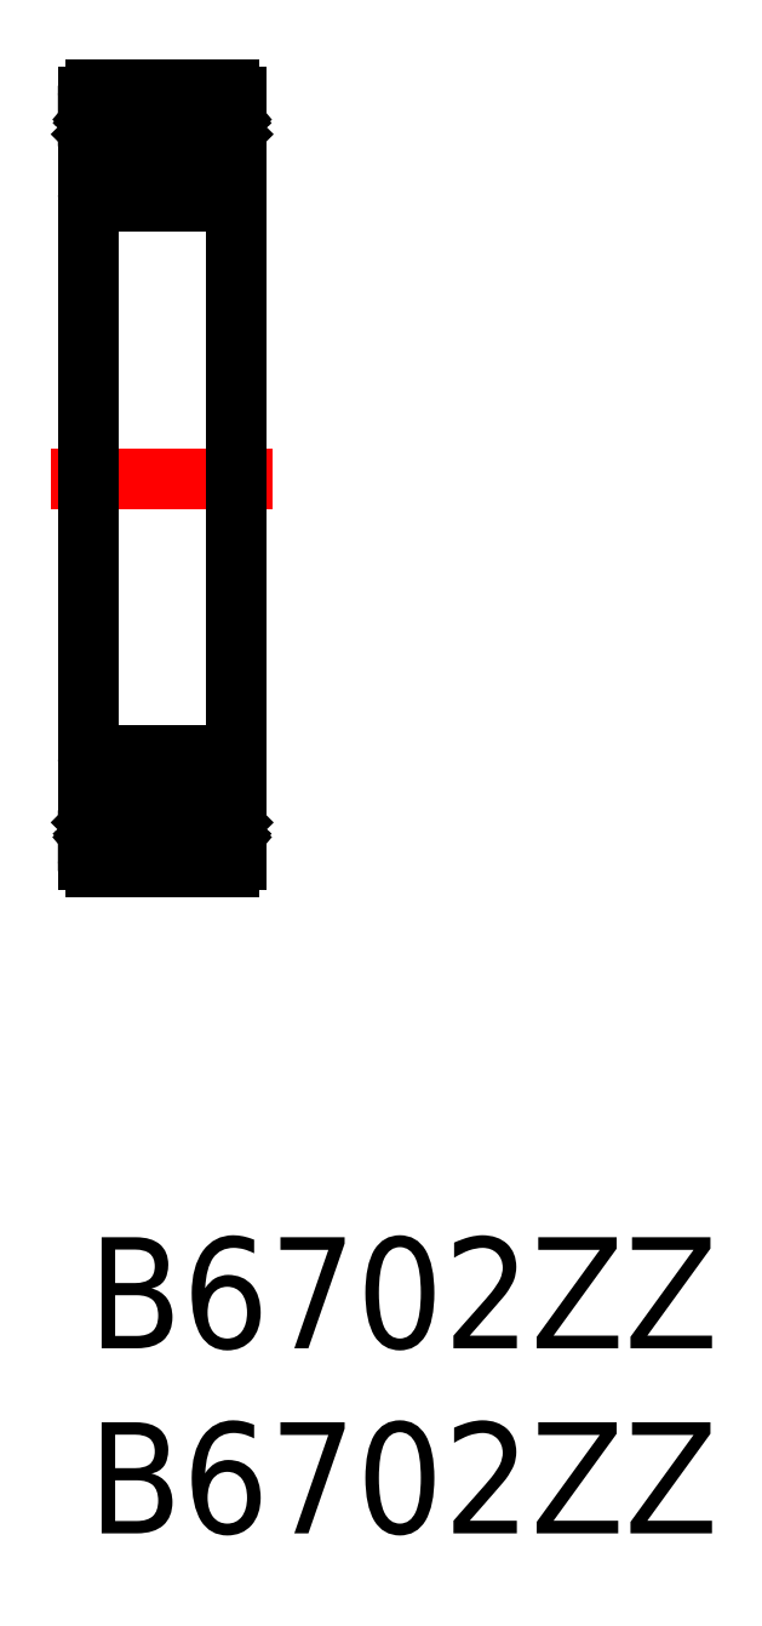
<metadata>
{"format":"dxf","ext":"dxf","renderer":"ezdxf+matplotlib","layout":"modelspace","background":"white","min_lineweight":24,"dpi":150}
</metadata>
<code>
0
SECTION
2
ENTITIES
0
INSERT
8
MSM_CONTINUOUS
2
*U4
10
0
20
0
30
0
0
INSERT
8
MSM_CONTINUOUS
2
*U5
10
0
20
0
30
0
0
LINE
8
MSM_CENTER
10
-1
20
20.5
30
0
11
5
21
20.5
31
0
0
LINE
8
MSM_CONTINUOUS
10
0
20
30.8
30
0
11
0
21
10.2
31
0
0
LINE
8
MSM_CONTINUOUS
10
4
20
30.8
30
0
11
4
21
10.2
31
0
0
LINE
8
MSM_CONTINUOUS
10
0.2
20
31
30
0
11
3.8
21
31
31
0
0
LINE
8
MSM_CONTINUOUS
10
1e-16
20
28.87
30
0
11
1.517
21
28.87
31
0
0
LINE
8
MSM_CONTINUOUS
10
1e-16
20
30.29
30
0
11
0.1823
21
30.29
31
0
0
LINE
8
MSM_CONTINUOUS
10
0.4535
20
30.13
30
0
11
1.517
21
30.13
31
0
0
ARC
8
MSM_CONTINUOUS
10
0.3384
20
30.32
30
0
40
0.09768
50
4.997
51
140
0
LINE
8
MSM_CONTINUOUS
10
0.2061
20
29.77
30
0
11
0.2061
21
29.02
31
0
0
LINE
8
MSM_CONTINUOUS
10
0.141
20
29.8
30
0
11
0.141
21
29.02
31
0
0
LINE
8
MSM_CONTINUOUS
10
0.1823
20
30.29
30
0
11
0.2636
21
30.39
31
0
0
LINE
8
MSM_CONTINUOUS
10
0.2403
20
30.16
30
0
11
0.1904
21
30.2
31
0
0
LINE
8
MSM_CONTINUOUS
10
0.3852
20
30.04
30
0
11
0.141
21
29.8
31
0
0
LINE
8
MSM_CONTINUOUS
10
0.4503
20
30.01
30
0
11
0.2061
21
29.77
31
0
0
ARC
8
MSM_CONTINUOUS
10
0.2322
20
30.25
30
0
40
0.06512
50
140
51
230.1
0
LINE
8
MSM_CONTINUOUS
10
0.3711
20
30.33
30
0
11
0.3852
21
30.04
31
0
0
LINE
8
MSM_CONTINUOUS
10
0.4503
20
30.17
30
0
11
0.4503
21
30.01
31
0
0
LINE
8
MSM_CONTINUOUS
10
0.282
20
30.21
30
0
11
0.2322
21
30.25
31
0
0
LINE
8
MSM_CONTINUOUS
10
0.2403
20
30.16
30
0
11
0.282
21
30.21
31
0
0
LINE
8
MSM_CONTINUOUS
10
0.2322
20
30.25
30
0
11
0.3137
21
30.35
31
0
0
ARC
8
MSM_CONTINUOUS
10
0.3386
20
30.32
30
0
40
0.03256
50
2.82
51
140
0
LINE
8
MSM_CONTINUOUS
10
0.4358
20
30.33
30
0
11
0.4535
21
30.13
31
0
0
LINE
8
MSM_CONTINUOUS
10
0.141
20
29.02
30
0
11
0.2061
21
29.02
31
0
0
CIRCLE
8
MSM_CONTINUOUS
10
2
20
29.5
30
0
40
0.794
0
LINE
8
MSM_CONTINUOUS
10
0.2
20
13
30
0
11
3.8
21
13
31
0
0
LINE
8
MSM_CONTINUOUS
10
0.2
20
10
30
0
11
3.8
21
10
31
0
0
ARC
8
MSM_CONTINUOUS
10
3.8
20
10.2
30
0
40
0.2
50
270
51
0
0
ARC
8
MSM_CONTINUOUS
10
0.2
20
10.2
30
0
40
0.2
50
180
51
270
0
ARC
8
MSM_CONTINUOUS
10
0.2
20
30.8
30
0
40
0.2
50
90
51
180
0
ARC
8
MSM_CONTINUOUS
10
3.8
20
30.8
30
0
40
0.2
50
0
51
90
0
ARC
8
MSM_CONTINUOUS
10
3.8
20
12.8
30
0
40
0.2
50
0
51
90
0
ARC
8
MSM_CONTINUOUS
10
0.2
20
12.8
30
0
40
0.2
50
90
51
180
0
ARC
8
MSM_CONTINUOUS
10
0.2
20
28.2
30
0
40
0.2
50
180
51
270
0
LINE
8
MSM_CONTINUOUS
10
0.2
20
28
30
0
11
3.8
21
28
31
0
0
ARC
8
MSM_CONTINUOUS
10
3.8
20
28.2
30
0
40
0.2
50
270
51
0
0
LINE
8
MSM_CONTINUOUS
10
4
20
28.87
30
0
11
2.483
21
28.87
31
0
0
LINE
8
MSM_CONTINUOUS
10
4
20
30.29
30
0
11
3.818
21
30.29
31
0
0
LINE
8
MSM_CONTINUOUS
10
3.547
20
30.13
30
0
11
2.483
21
30.13
31
0
0
ARC
8
MSM_CONTINUOUS
10
3.662
20
30.32
30
0
40
0.09768
50
40
51
175
0
LINE
8
MSM_CONTINUOUS
10
3.794
20
29.77
30
0
11
3.794
21
29.02
31
0
0
LINE
8
MSM_CONTINUOUS
10
3.859
20
29.8
30
0
11
3.859
21
29.02
31
0
0
LINE
8
MSM_CONTINUOUS
10
3.818
20
30.29
30
0
11
3.736
21
30.39
31
0
0
LINE
8
MSM_CONTINUOUS
10
3.76
20
30.16
30
0
11
3.81
21
30.2
31
0
0
LINE
8
MSM_CONTINUOUS
10
3.615
20
30.04
30
0
11
3.859
21
29.8
31
0
0
LINE
8
MSM_CONTINUOUS
10
3.55
20
30.01
30
0
11
3.794
21
29.77
31
0
0
ARC
8
MSM_CONTINUOUS
10
3.768
20
30.25
30
0
40
0.06512
50
309.9
51
40
0
LINE
8
MSM_CONTINUOUS
10
3.629
20
30.33
30
0
11
3.615
21
30.04
31
0
0
LINE
8
MSM_CONTINUOUS
10
3.55
20
30.17
30
0
11
3.55
21
30.01
31
0
0
LINE
8
MSM_CONTINUOUS
10
3.718
20
30.21
30
0
11
3.768
21
30.25
31
0
0
LINE
8
MSM_CONTINUOUS
10
3.76
20
30.16
30
0
11
3.718
21
30.21
31
0
0
LINE
8
MSM_CONTINUOUS
10
3.768
20
30.25
30
0
11
3.686
21
30.35
31
0
0
ARC
8
MSM_CONTINUOUS
10
3.661
20
30.32
30
0
40
0.03256
50
40
51
177.2
0
LINE
8
MSM_CONTINUOUS
10
3.564
20
30.33
30
0
11
3.547
21
30.13
31
0
0
LINE
8
MSM_CONTINUOUS
10
3.859
20
29.02
30
0
11
3.794
21
29.02
31
0
0
LINE
8
MSM_CONTINUOUS
10
1e-16
20
12.13
30
0
11
1.517
21
12.13
31
0
0
LINE
8
MSM_CONTINUOUS
10
1e-16
20
10.71
30
0
11
0.1823
21
10.71
31
0
0
LINE
8
MSM_CONTINUOUS
10
0.4535
20
10.87
30
0
11
1.517
21
10.87
31
0
0
ARC
8
MSM_CONTINUOUS
10
0.3384
20
10.68
30
0
40
0.09768
50
220
51
355
0
LINE
8
MSM_CONTINUOUS
10
0.2061
20
11.23
30
0
11
0.2061
21
11.98
31
0
0
LINE
8
MSM_CONTINUOUS
10
0.141
20
11.2
30
0
11
0.141
21
11.98
31
0
0
LINE
8
MSM_CONTINUOUS
10
0.1823
20
10.71
30
0
11
0.2636
21
10.61
31
0
0
LINE
8
MSM_CONTINUOUS
10
0.2403
20
10.84
30
0
11
0.1904
21
10.8
31
0
0
LINE
8
MSM_CONTINUOUS
10
0.3852
20
10.96
30
0
11
0.141
21
11.2
31
0
0
LINE
8
MSM_CONTINUOUS
10
0.4503
20
10.99
30
0
11
0.2061
21
11.23
31
0
0
ARC
8
MSM_CONTINUOUS
10
0.2322
20
10.75
30
0
40
0.06512
50
129.9
51
220
0
LINE
8
MSM_CONTINUOUS
10
0.3711
20
10.67
30
0
11
0.3852
21
10.96
31
0
0
LINE
8
MSM_CONTINUOUS
10
0.4503
20
10.83
30
0
11
0.4503
21
10.99
31
0
0
LINE
8
MSM_CONTINUOUS
10
0.282
20
10.79
30
0
11
0.2322
21
10.75
31
0
0
LINE
8
MSM_CONTINUOUS
10
0.2403
20
10.84
30
0
11
0.282
21
10.79
31
0
0
LINE
8
MSM_CONTINUOUS
10
0.2322
20
10.75
30
0
11
0.3137
21
10.65
31
0
0
ARC
8
MSM_CONTINUOUS
10
0.3386
20
10.68
30
0
40
0.03256
50
220
51
357.2
0
LINE
8
MSM_CONTINUOUS
10
0.4358
20
10.67
30
0
11
0.4535
21
10.87
31
0
0
LINE
8
MSM_CONTINUOUS
10
0.141
20
11.98
30
0
11
0.2061
21
11.98
31
0
0
CIRCLE
8
MSM_CONTINUOUS
10
2
20
11.5
30
0
40
0.794
0
LINE
8
MSM_CONTINUOUS
10
4
20
12.13
30
0
11
2.483
21
12.13
31
0
0
LINE
8
MSM_CONTINUOUS
10
4
20
10.71
30
0
11
3.818
21
10.71
31
0
0
LINE
8
MSM_CONTINUOUS
10
3.547
20
10.87
30
0
11
2.483
21
10.87
31
0
0
ARC
8
MSM_CONTINUOUS
10
3.662
20
10.68
30
0
40
0.09768
50
185
51
320
0
LINE
8
MSM_CONTINUOUS
10
3.794
20
11.23
30
0
11
3.794
21
11.98
31
0
0
LINE
8
MSM_CONTINUOUS
10
3.859
20
11.2
30
0
11
3.859
21
11.98
31
0
0
LINE
8
MSM_CONTINUOUS
10
3.818
20
10.71
30
0
11
3.736
21
10.61
31
0
0
LINE
8
MSM_CONTINUOUS
10
3.76
20
10.84
30
0
11
3.81
21
10.8
31
0
0
LINE
8
MSM_CONTINUOUS
10
3.615
20
10.96
30
0
11
3.859
21
11.2
31
0
0
LINE
8
MSM_CONTINUOUS
10
3.55
20
10.99
30
0
11
3.794
21
11.23
31
0
0
ARC
8
MSM_CONTINUOUS
10
3.768
20
10.75
30
0
40
0.06512
50
320
51
50.08
0
LINE
8
MSM_CONTINUOUS
10
3.629
20
10.67
30
0
11
3.615
21
10.96
31
0
0
LINE
8
MSM_CONTINUOUS
10
3.55
20
10.83
30
0
11
3.55
21
10.99
31
0
0
LINE
8
MSM_CONTINUOUS
10
3.718
20
10.79
30
0
11
3.768
21
10.75
31
0
0
LINE
8
MSM_CONTINUOUS
10
3.76
20
10.84
30
0
11
3.718
21
10.79
31
0
0
LINE
8
MSM_CONTINUOUS
10
3.768
20
10.75
30
0
11
3.686
21
10.65
31
0
0
ARC
8
MSM_CONTINUOUS
10
3.661
20
10.68
30
0
40
0.03256
50
182.8
51
320
0
LINE
8
MSM_CONTINUOUS
10
3.564
20
10.67
30
0
11
3.547
21
10.87
31
0
0
LINE
8
MSM_CONTINUOUS
10
3.859
20
11.98
30
0
11
3.794
21
11.98
31
0
0
ENDSEC
0
EOF

</code>
